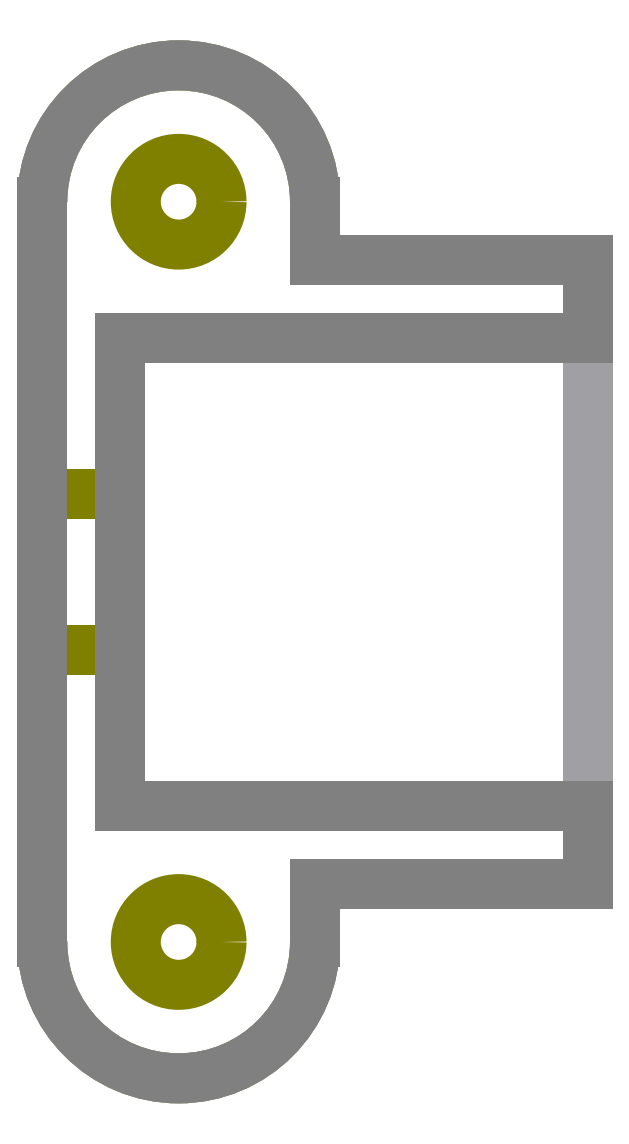
<metadata>
{"format":"dxf","ext":"dxf","renderer":"ezdxf+matplotlib","layout":"modelspace","background":"white","min_lineweight":24,"dpi":150}
</metadata>
<code>
0
SECTION
2
ENTITIES
0
LINE
8
chassis3
10
14
20
8
11
14
21
-8
0
LINE
8
chassis3
10
2
20
6
11
14
21
6
0
LINE
8
chassis3
10
2
20
-6
11
14
21
-6
0
LINE
8
chassis3
10
2
20
6
11
2
21
-6
0
LINE
8
chassis3
10
2
20
2
11
0
21
2
0
LINE
8
chassis3
10
2
20
-2
11
0
21
-2
0
LINE
8
chassis3
10
0
20
9.5
11
0
21
-9.5
0
LINE
8
chassis3
10
7
20
8
11
14
21
8
0
ARC
8
chassis3
10
3.5
20
9.5
40
3.5
50
0
51
180
0
ARC
8
chassis3
10
3.5
20
-9.5
40
3.5
50
180
51
0
0
LINE
8
chassis3
10
7
20
9.5
11
7
21
8
0
LINE
8
chassis3
10
7
20
-8
11
7
21
-9.5
0
LINE
8
chassis3
10
7
20
-8
11
14
21
-8
0
CIRCLE
8
chassis3
10
3.5
20
9.5
40
1.1
0
CIRCLE
8
chassis3
10
3.5
20
-9.5
40
1.1
0
LINE
8
openscad_base
10
7
20
9.5
11
7
21
8
0
LINE
8
openscad_base
10
7
20
8
11
14
21
8
0
LINE
8
openscad_base
10
14
20
8
11
14
21
-8
0
LINE
8
openscad_base
10
14
20
-8
11
7
21
-8
0
LINE
8
openscad_base
10
7
20
-8
11
7
21
-9.5
0
LINE
8
openscad_base
10
0
20
-9.5
11
-3.34e-13
21
9.5
0
ARC
8
openscad_base
10
3.5
20
9.5
40
3.5
50
0
51
180
0
ARC
8
openscad_base
10
3.5
20
-9.5
40
3.5
50
180
51
0
0
LINE
8
openscad_walls
10
7
20
9.5
11
7
21
8
0
LINE
8
openscad_walls
10
7
20
8
11
14
21
8
0
LINE
8
openscad_walls
10
14
20
8
11
14
21
6
0
LINE
8
openscad_walls
10
14
20
6
11
2
21
6
0
LINE
8
openscad_walls
10
2
20
6
11
2
21
-6
0
LINE
8
openscad_walls
10
2
20
-6
11
14
21
-6
0
LINE
8
openscad_walls
10
14
20
-6
11
14
21
-8
0
LINE
8
openscad_walls
10
14
20
-8
11
7
21
-8
0
LINE
8
openscad_walls
10
7
20
-8
11
7
21
-9.5
0
LINE
8
openscad_walls
10
0
20
-9.5
11
-3.34e-13
21
9.5
0
ARC
8
openscad_walls
10
3.5
20
9.5
40
3.5
50
0
51
180
0
ARC
8
openscad_walls
10
3.5
20
-9.5
40
3.5
50
180
51
0
0
ENDSEC
0
EOF

</code>
